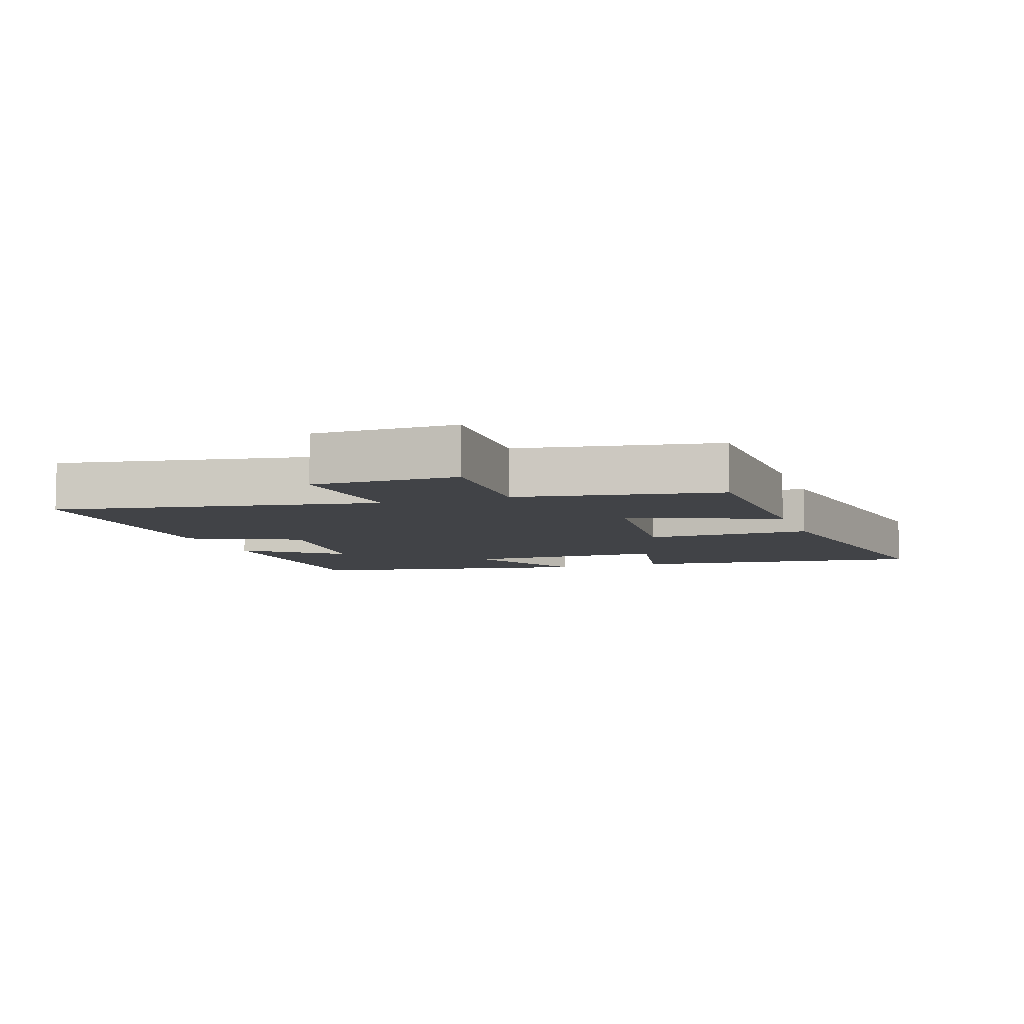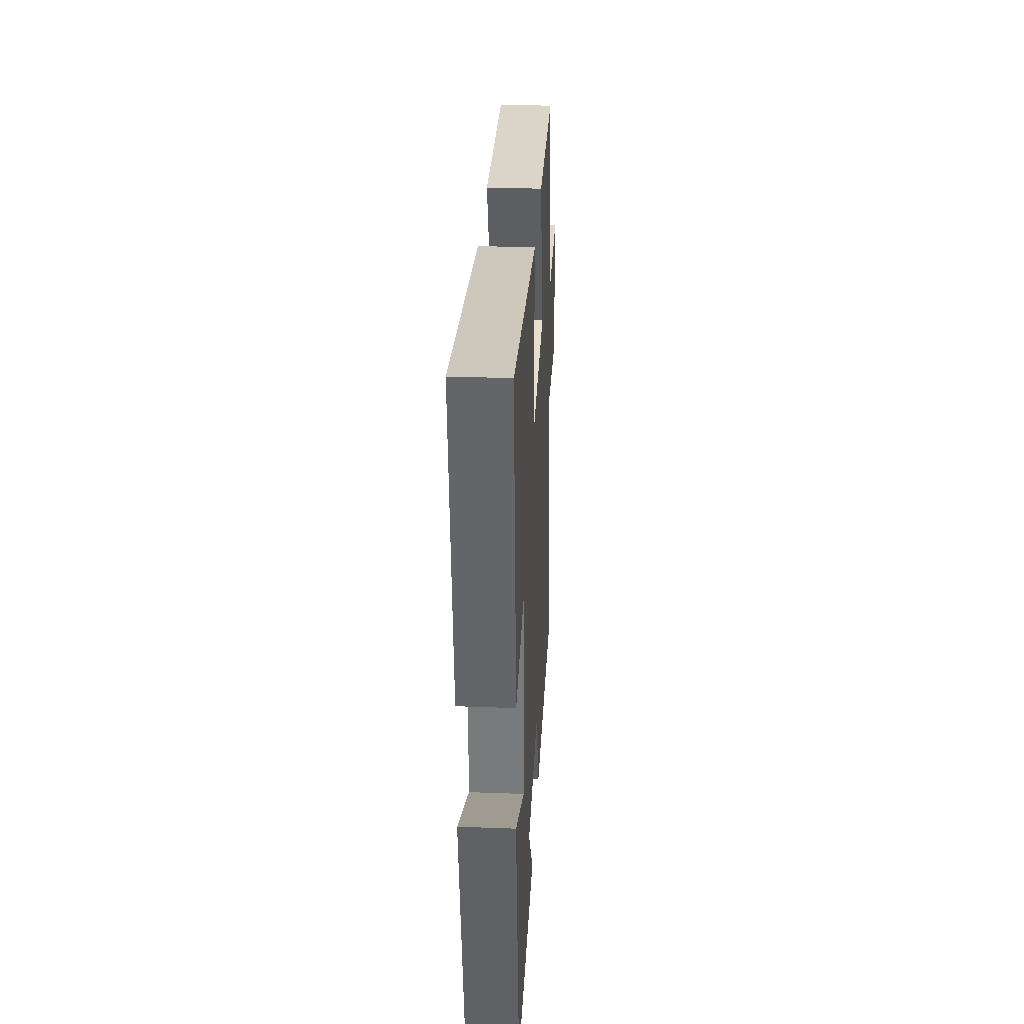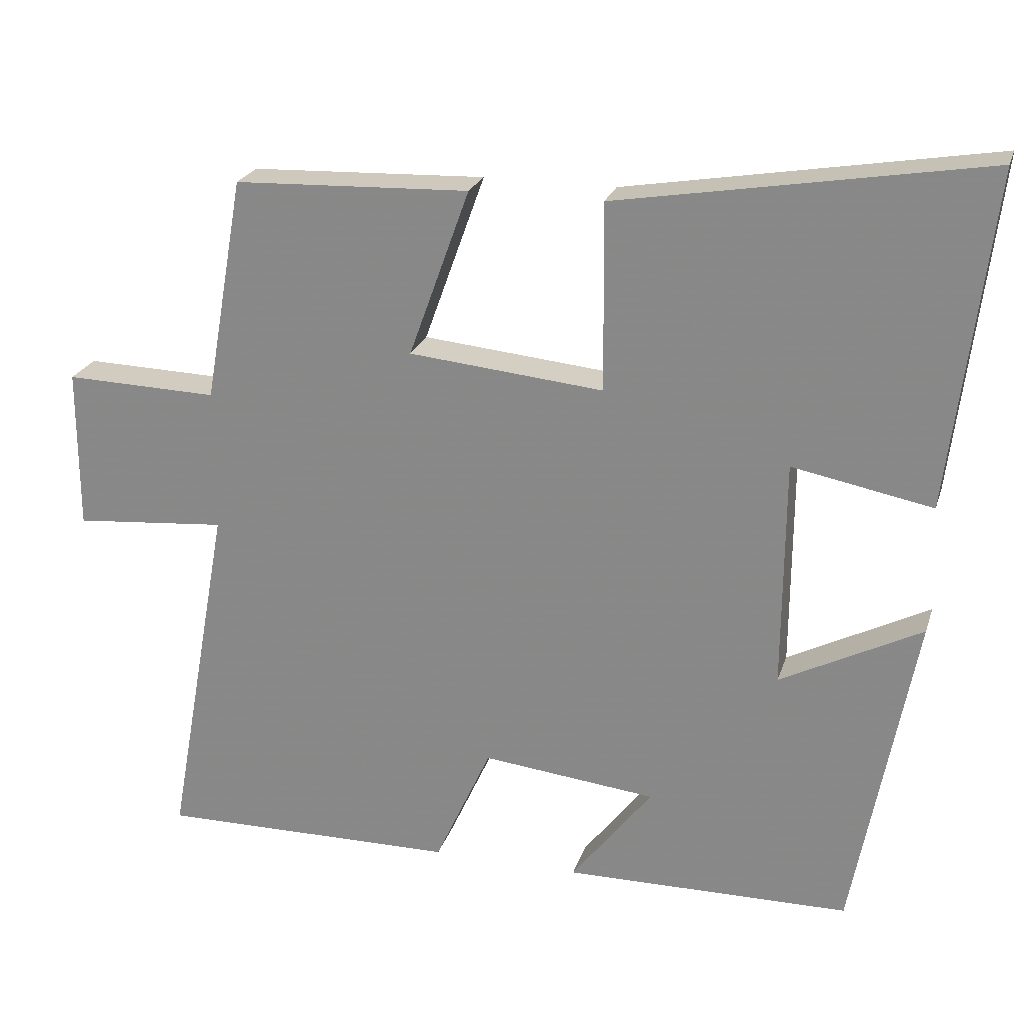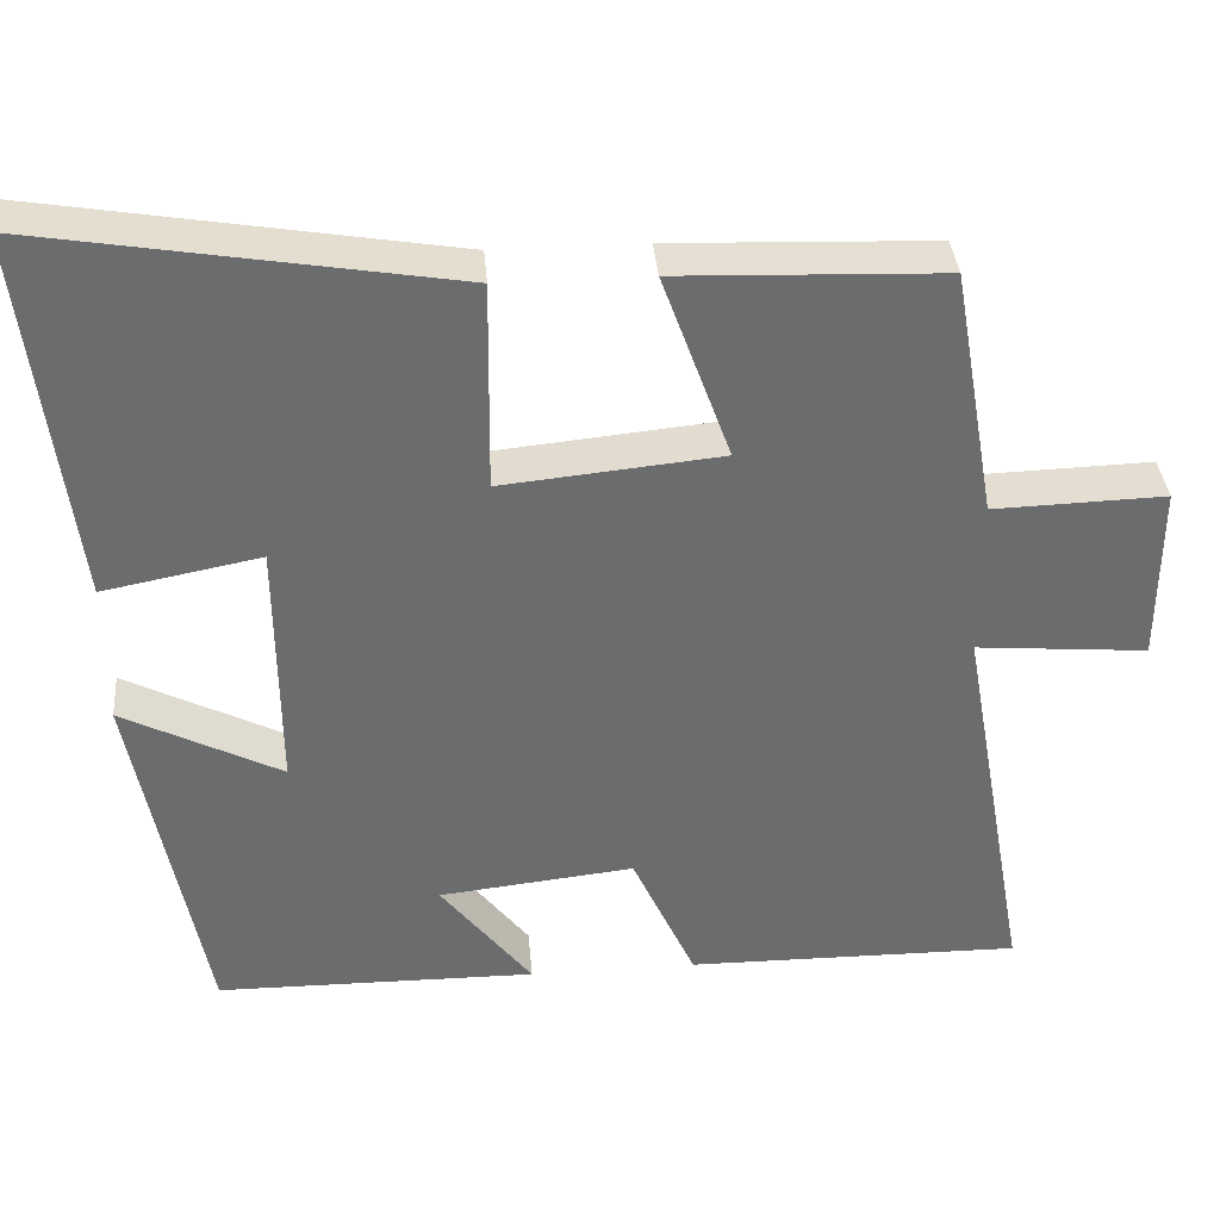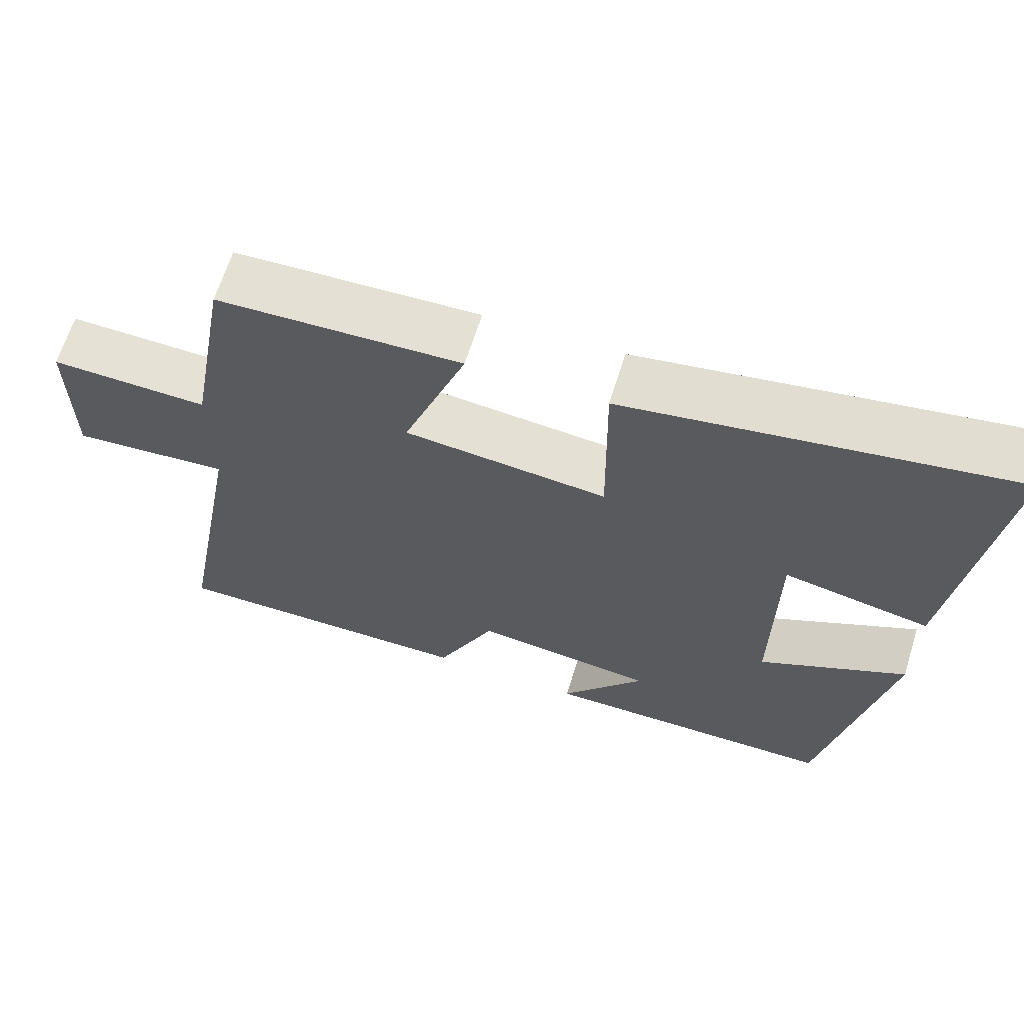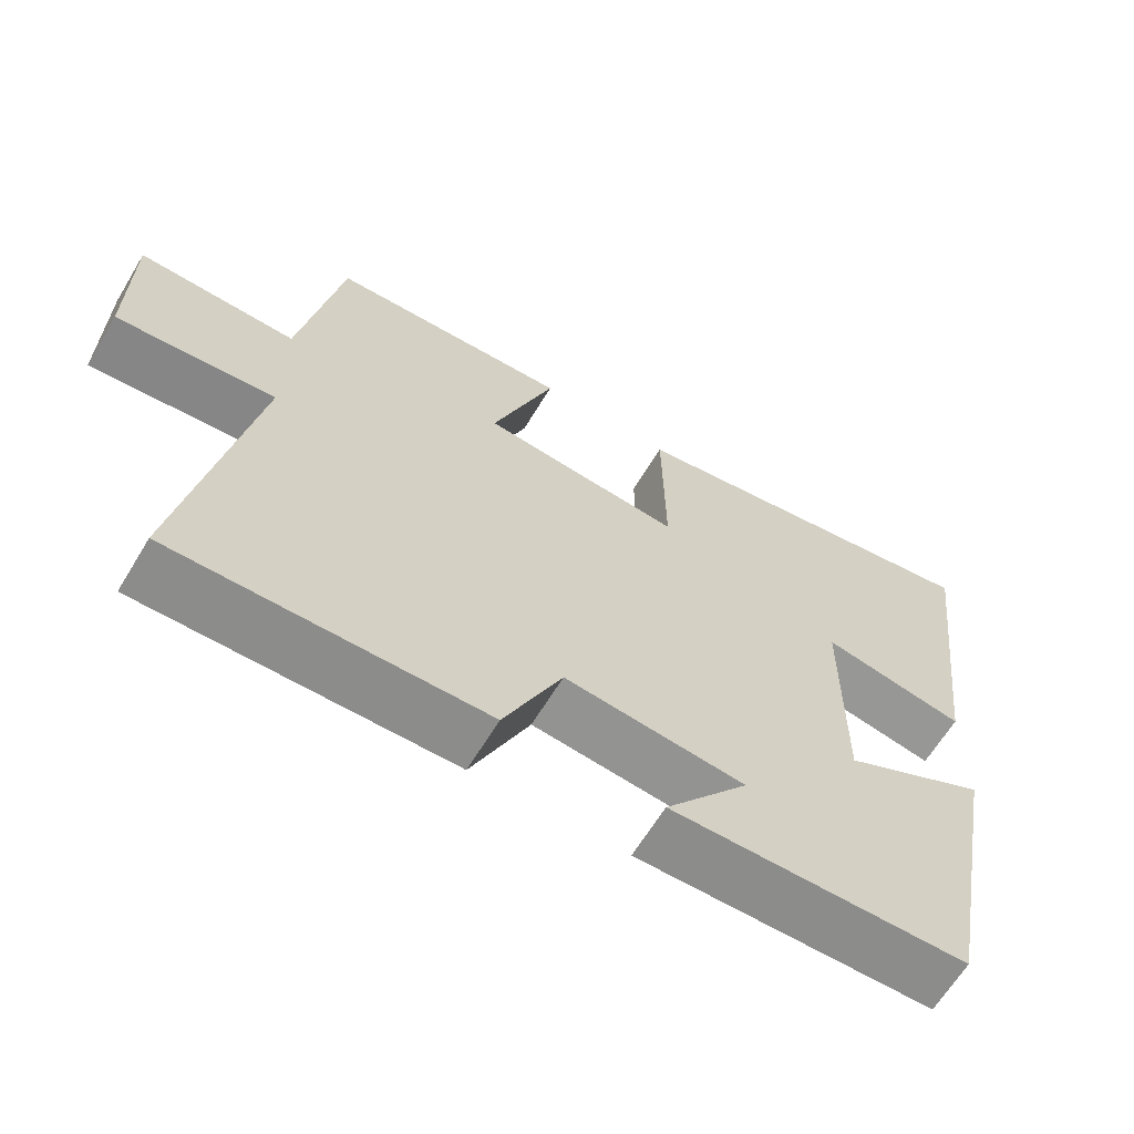
<metadata>
{"format":"obj","ext":"obj","renderer":"f3d","projection":"perspective","resolution":1024,"background":"white","views":[{"elev":-7.2,"azim":-71.0,"up":"+Y"},{"elev":31.2,"azim":93.0,"up":"+Z"},{"elev":23.3,"azim":15.8,"up":"+Z"},{"elev":36.8,"azim":175.2,"up":"+Z"},{"elev":65.0,"azim":17.3,"up":"+Z"},{"elev":-64.3,"azim":-31.1,"up":"+Z"}]}
</metadata>
<code>
v -0.588 0.07 -0.504
v -0.5 0.07 -0.015
v -0.709 0.07 -0.033
v -0.709 0.07 0.187
v -0.5 0.07 0.181
v -0.446 0.07 0.488
v -0.125 0.07 0.5
v -0.208 0.07 0.27
v 0.058 0.07 0.244
v 0.055 0.07 0.5
v 0.556 0.07 0.584
v 0.5 0.07 0.127
v 0.309 0.07 0.164
v 0.307 0.07 -0.148
v 0.5 0.07 -0.049
v 0.416 0.07 -0.496
v 0.025 0.07 -0.5
v 0.136 0.07 -0.357
v -0.102 0.07 -0.331
v -0.179 0.07 -0.5
v -0.588 0 -0.504
v -0.5 0 -0.015
v -0.709 0 -0.033
v -0.709 0 0.187
v -0.5 0 0.181
v -0.446 0 0.488
v -0.125 0 0.5
v -0.208 0 0.27
v 0.058 0 0.244
v 0.055 0 0.5
v 0.556 0 0.584
v 0.5 0 0.127
v 0.309 0 0.164
v 0.307 0 -0.148
v 0.5 0 -0.049
v 0.416 0 -0.496
v 0.025 0 -0.5
v 0.136 0 -0.357
v -0.102 0 -0.331
v -0.179 0 -0.5
f 19 20 1 2
f 18 19 2
f 15 16 17 18
f 14 15 18
f 13 14 18 2
f 10 11 12 13
f 9 10 13
f 8 9 13 2
f 5 6 7 8
f 5 8 2 3
f 3 4 5
f 22 21 40 39
f 22 39 38
f 38 37 36 35
f 38 35 34
f 22 38 34 33
f 33 32 31 30
f 33 30 29
f 22 33 29 28
f 28 27 26 25
f 23 22 28 25
f 25 24 23
f 1 21 22 2
f 2 22 23 3
f 3 23 24 4
f 4 24 25 5
f 5 25 26 6
f 6 26 27 7
f 7 27 28 8
f 8 28 29 9
f 9 29 30 10
f 10 30 31 11
f 11 31 32 12
f 12 32 33 13
f 13 33 34 14
f 14 34 35 15
f 15 35 36 16
f 16 36 37 17
f 17 37 38 18
f 18 38 39 19
f 19 39 40 20
f 20 40 21 1

</code>
